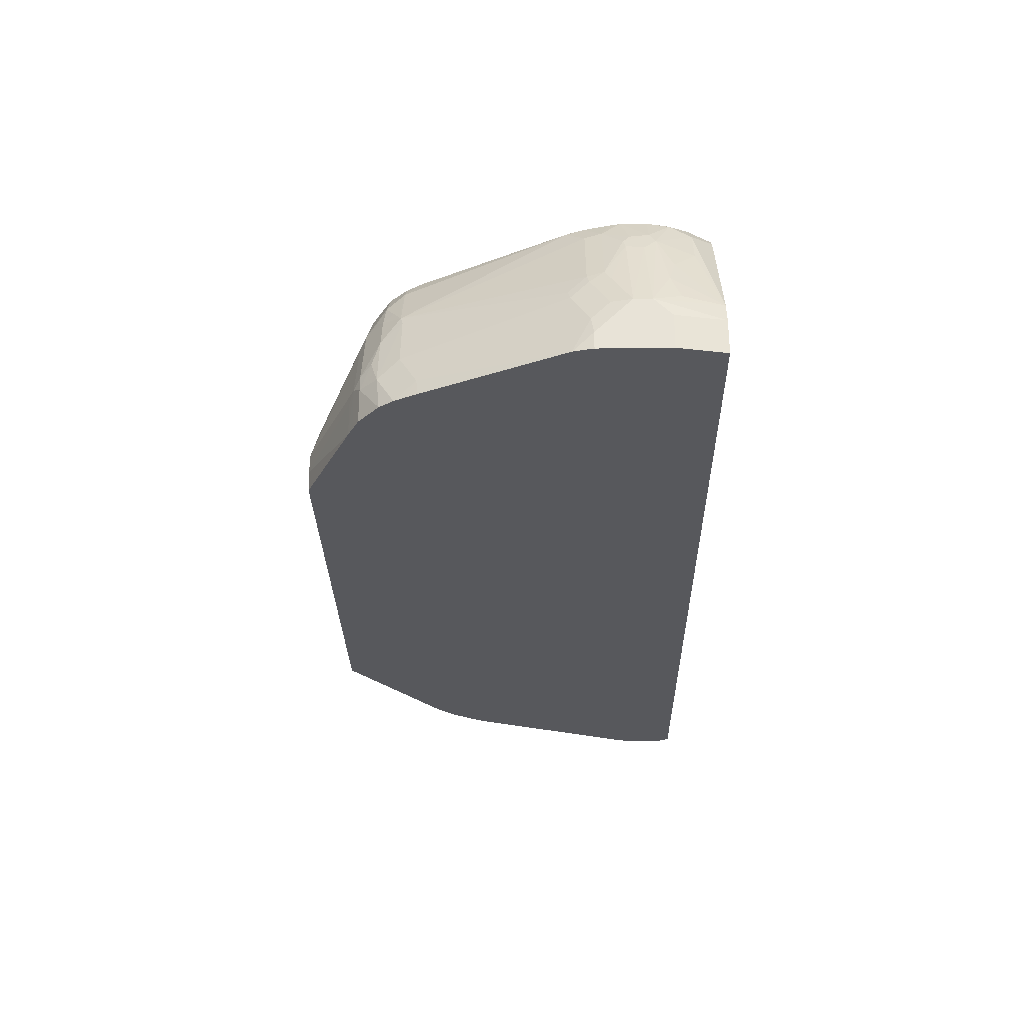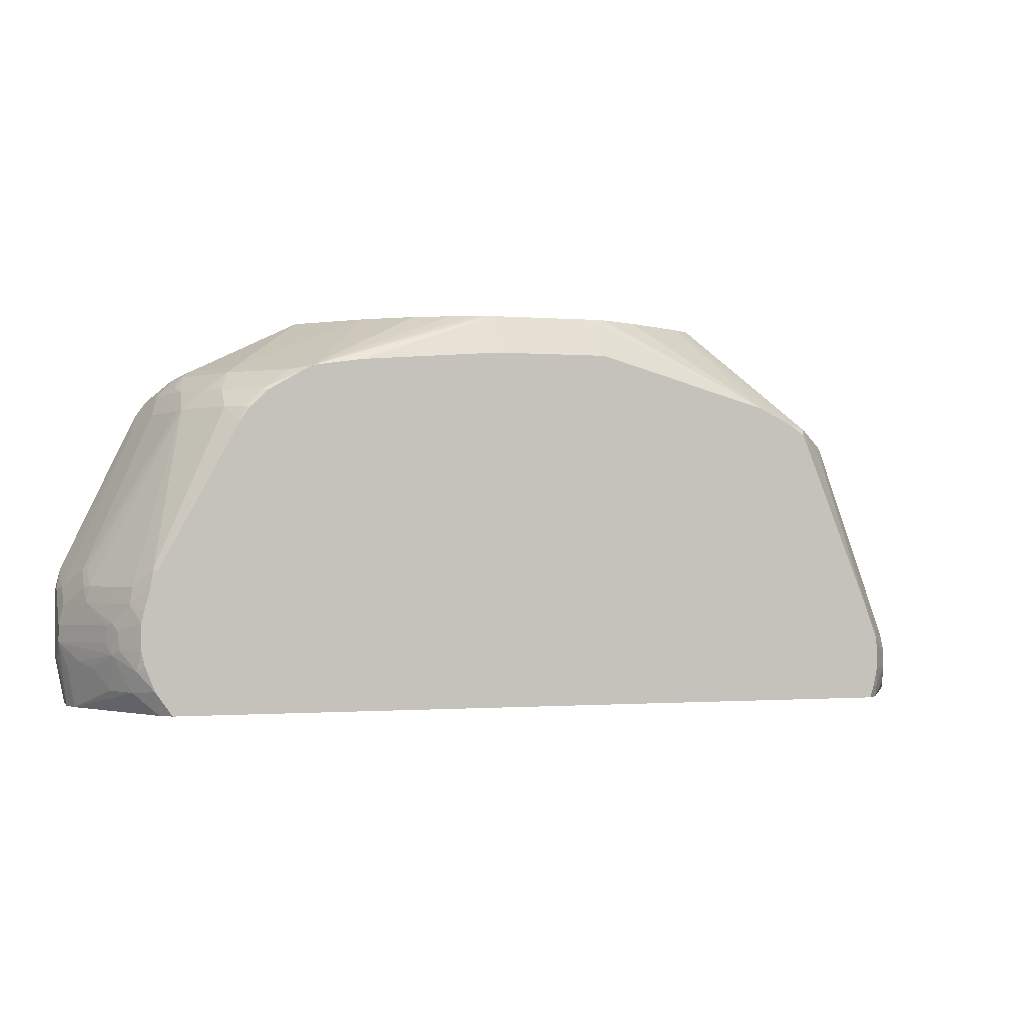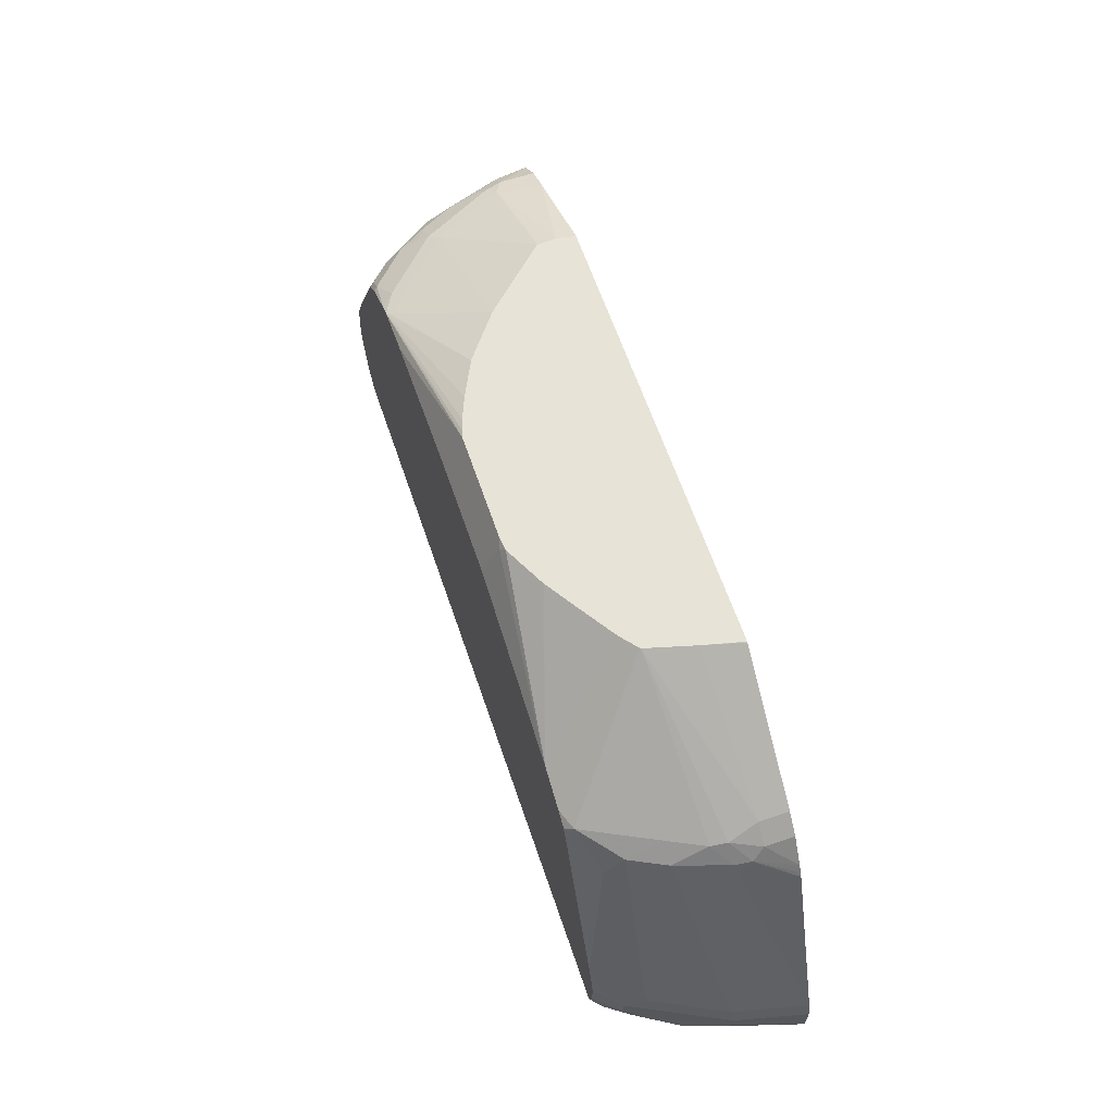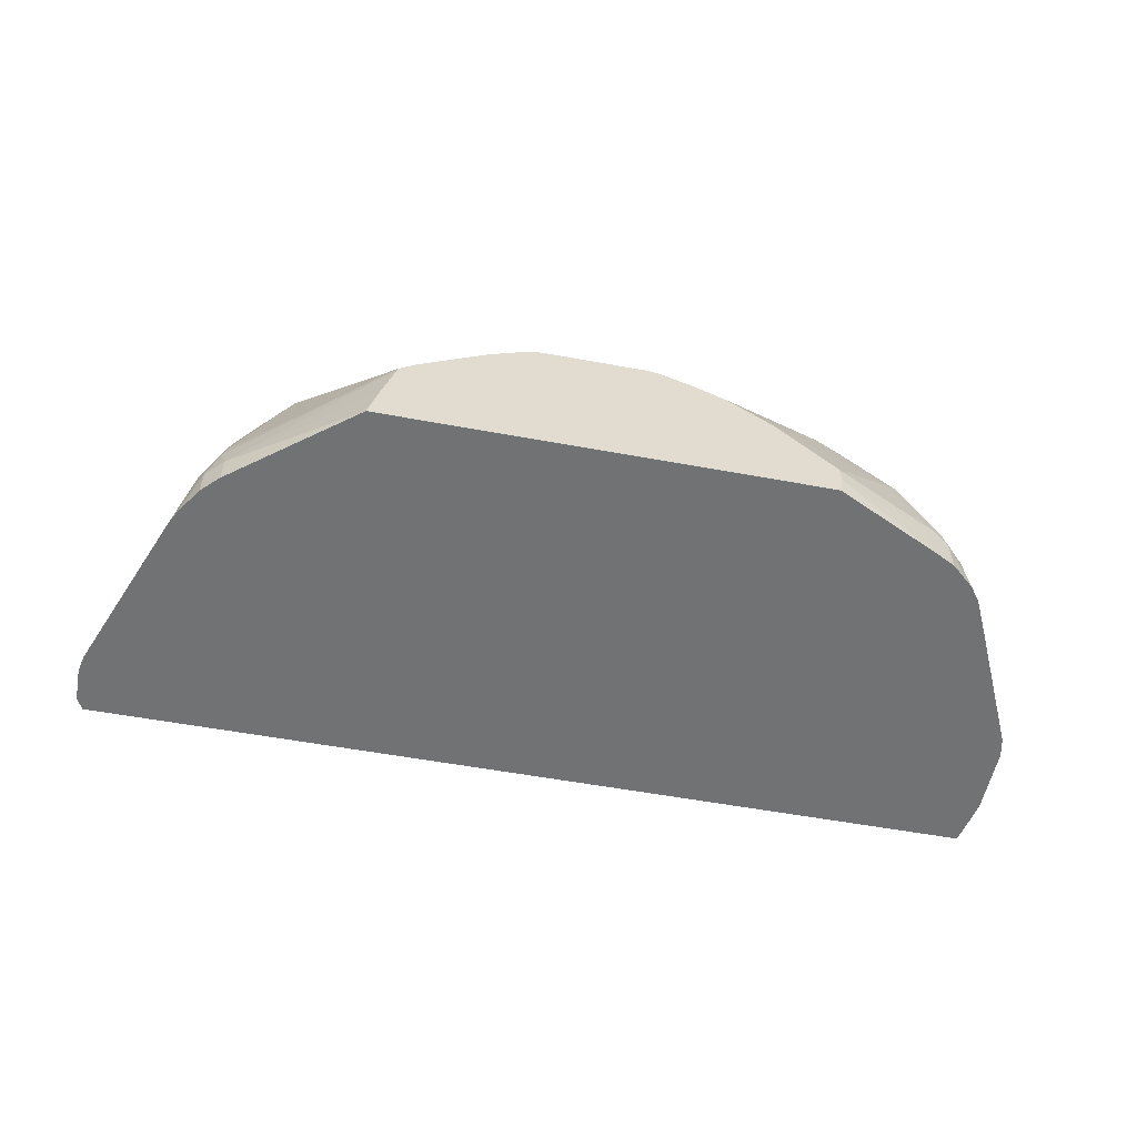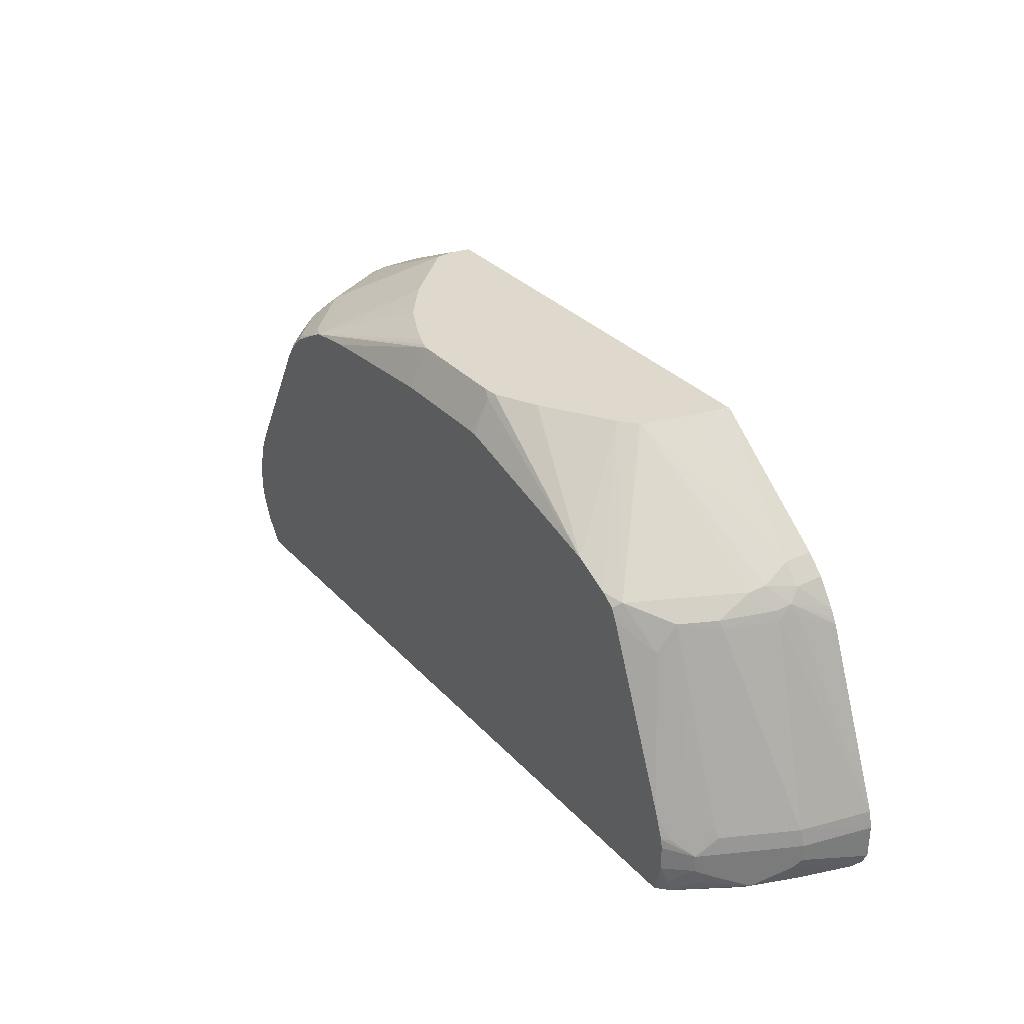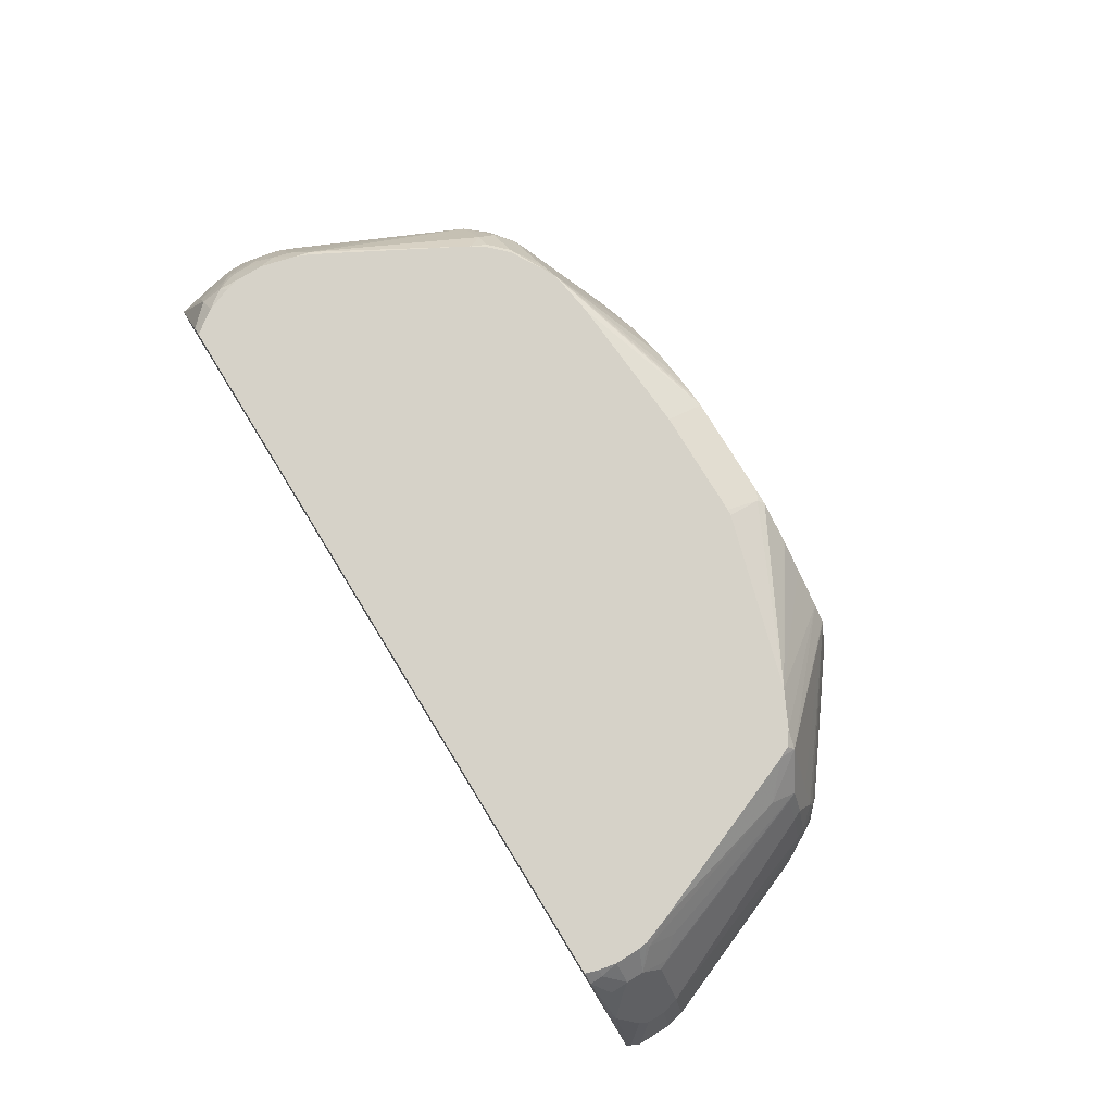
<metadata>
{"format":"obj","ext":"obj","renderer":"f3d","projection":"perspective","resolution":1024,"background":"white","views":[{"elev":-28.7,"azim":91.0,"up":"+Y"},{"elev":-0.9,"azim":162.7,"up":"+Z"},{"elev":62.7,"azim":-108.8,"up":"+Z"},{"elev":-55.5,"azim":-11.0,"up":"+Y"},{"elev":32.0,"azim":-124.8,"up":"+Z"},{"elev":78.2,"azim":-121.6,"up":"+Y"}]}
</metadata>
<code>
v 0.5189 0.1909 0.1965
v 0.5302 0.2121 0.2757
v 0.5302 0.1909 0.2545
v 0.5189 0.1489 0.1965
v 0.5112 0.2154 0.1965
v 0.5302 0.2121 0.2969
v 0.5195 0.2227 0.2439
v 0.509 0.2545 0.2545
v 0.4772 0.3287 0.2651
v 0.4842 0.3146 0.2793
v 0.5302 0.1489 0.2545
v -0.5859 0.1489 0.1965
v 0.456 0.3499 0.2227
v 0.4772 0.3075 0.2227
v 0.4948 0.2828 0.2474
v 0.4272 0.3605 0.1965
v 0.5248 0.2121 0.3208
v 0.5302 0.1697 0.3394
v 0.4825 0.3181 0.2996
v 0.509 0.2545 0.3181
v 0.5037 0.2545 0.342
v 0.4524 0.3676 0.2474
v 0.47 0.3429 0.2722
v 0.4772 0.3287 0.3022
v 0.5302 0.1489 0.3394
v -0.5868 0.1489 0.1981
v -0.5884 0.1591 0.2015
v -0.5847 0.1641 0.1965
v 0.426 0.3624 0.1965
v 0.4326 0.3754 0.2249
v 0.5248 0.1909 0.342
v 0.5248 0.1489 0.363
v 0.5249 0.1489 0.3627
v 0.5018 0.2686 0.3252
v 0.4983 0.2651 0.3446
v 0.4983 0.2439 0.3659
v 0.5037 0.2333 0.3632
v 0.4446 0.3754 0.2553
v 0.4485 0.3754 0.2726
v 0.4718 0.3393 0.2943
v 0.4485 0.3754 0.3033
v 0.4595 0.3535 0.3252
v 0.4807 0.311 0.3252
v -0.5936 0.1489 0.2117
v -0.5673 0.2439 0.2227
v -0.5673 0.2227 0.2015
v -0.5636 0.2277 0.1965
v 0.4125 0.3754 0.1965
v 0.44 0.1697 0.5328
v 0.4452 0.1489 0.5303
v 0.4772 0.3075 0.3446
v 0.3923 0.2863 0.5567
v 0.4188 0.2121 0.5541
v 0.3977 0.2757 0.5541
v 0.4524 0.3676 0.3111
v 0.4456 0.3754 0.3165
v 0.4385 0.3754 0.3438
v 0.4382 0.3747 0.3464
v 0.456 0.3499 0.3446
v -0.5936 0.1489 0.2545
v -0.5726 0.2333 0.2333
v -0.5656 0.2474 0.2333
v -0.5461 0.2863 0.2015
v -0.5386 0.2913 0.1965
v -0.4816 0.3754 0.1965
v 0.41 0.1909 0.5797
v 0.4313 0.1489 0.5579
v 0.4381 0.1489 0.5444
v 0.3499 0.3499 0.5567
v 0.3747 0.311 0.5585
v 0.3711 0.3075 0.5673
v 0.3675 0.2969 0.5797
v 0.3887 0.2545 0.5797
v 0.4347 0.3711 0.3659
v 0.4379 0.3754 0.3457
v -0.5928 0.1489 0.2582
v -0.5726 0.2333 0.2545
v -0.5656 0.2474 0.2545
v -0.5161 0.3464 0.2333
v -0.5249 0.3287 0.2227
v -0.5169 0.3393 0.2121
v -0.4955 0.3624 0.1965
v -0.4832 0.374 0.1965
v -0.4866 0.3754 0.2121
v 0.4186 0.1489 0.5754
v 0.4311 0.1489 0.5583
v 0.3923 0.2227 0.5885
v 0.3887 0.1909 0.6009
v 0.3356 0.3754 0.5384
v 0.3287 0.3711 0.5567
v 0.3287 0.3499 0.5779
v 0.3499 0.3287 0.5779
v 0.3499 0.3075 0.5885
v 0.3392 0.2969 0.6018
v 0.3605 0.2545 0.6018
v 0.3817 0.2121 0.6018
v 0.4304 0.3754 0.3638
v -0.589 0.1489 0.2757
v -0.5673 0.236 0.2757
v -0.5161 0.3464 0.2545
v -0.4909 0.3754 0.2333
v -0.4948 0.3676 0.2121
v 0.3887 0.1489 0.6009
v 0.3711 0.2015 0.6097
v 0.3244 0.3754 0.5546
v 0.3074 0.3711 0.5779
v 0.2757 0.3605 0.6018
v 0.3181 0.3181 0.6018
v 0.3287 0.2863 0.6097
v -0.5042 0.1489 0.4877
v -0.4878 0.1909 0.509
v -0.4806 0.198 0.5231
v -0.4824 0.2147 0.509
v -0.5249 0.3208 0.2757
v -0.4613 0.2783 0.509
v -0.44 0.3208 0.509
v -0.5196 0.3234 0.2863
v -0.4948 0.3676 0.2757
v -0.4891 0.3754 0.2757
v -0.4909 0.3754 0.2641
v 0.3747 0.1489 0.6079
v 0.3605 0.1909 0.615
v 0.3608 0.1489 0.6149
v 0.2363 0.1947 0.6749
v 0.2365 0.1941 0.6749
v 0.2376 0.1718 0.6749
v 0.3032 0.3754 0.5758
v 0.2608 0.3754 0.6002
v 0.2482 0.3754 0.6065
v 0.2439 0.3711 0.6097
v 0.2651 0.3499 0.6097
v 0.1652 0.2713 0.6749
v -0.5034 0.1489 0.4896
v -0.4736 0.1838 0.5372
v -0.4595 0.2192 0.5443
v -0.4771 0.2174 0.5196
v -0.4983 0.1538 0.4984
v -0.4951 0.1489 0.5048
v -0.4559 0.281 0.5196
v -0.4348 0.3234 0.5196
v -0.4983 0.3446 0.3076
v -0.4312 0.3464 0.4877
v -0.4775 0.3754 0.308
v 0.2332 0.1489 0.6749
v 0.04333 0.3451 0.6749
v 0.07006 0.334 0.6749
v 0.1124 0.3128 0.6749
v 0.1908 0.3754 0.615
v 0.02111 0.3518 0.6749
v 0.03046 0.3495 0.6749
v 0.1297 0.2994 0.6749
v -0.4736 0.1489 0.5372
v -0.4524 0.1838 0.5585
v -0.4559 0.2386 0.5408
v -0.2757 0.2545 0.6749
v -0.4348 0.281 0.5408
v -0.3923 0.3658 0.5408
v -0.3927 0.3754 0.5204
v -0.3035 0.1489 0.6749
v 0.02111 0.3754 0.6277
v 0.02111 0.3535 0.6716
v -0.106 0.3518 0.6749
v -0.4524 0.1489 0.5585
v -0.3043 0.1489 0.6745
v -0.2915 0.1973 0.6749
v -0.2741 0.2562 0.6749
v -0.2541 0.2726 0.6749
v -0.3695 0.3754 0.5461
v -0.3859 0.3754 0.5344
v -0.1104 0.3754 0.6277
v -0.106 0.3535 0.6716
v -0.1166 0.3552 0.668
v -0.1234 0.3501 0.6749
v -0.2083 0.3026 0.6749
v -0.3271 0.3754 0.5673
v -0.1179 0.3754 0.627
v -0.1696 0.327 0.6749
v -0.1734 0.3251 0.6749
f 98 111 112
f 99 116 114
f 99 115 116
f 99 113 115
f 99 114 100
f 98 113 99
f 98 112 113
f 100 114 117
f 94 109 95
f 95 104 96
f 95 109 104
f 94 108 109
f 92 108 94
f 92 94 93
f 91 107 108
f 100 117 118
f 91 108 92
f 98 110 111
f 100 118 119
f 107 130 131
f 103 104 121
f 112 135 136
f 91 106 107
f 112 134 135
f 111 133 112
f 110 133 111
f 109 132 124
f 109 131 132
f 108 131 109
f 107 131 108
f 107 129 130
f 107 128 129
f 106 128 107
f 106 127 128
f 104 126 122
f 104 125 126
f 104 124 125
f 104 109 124
f 104 123 121
f 104 122 123
f 100 119 120
f 90 127 106
f 72 93 94
f 89 105 90
f 112 136 113
f 72 92 93
f 71 92 72
f 69 74 89
f 69 71 70
f 69 92 71
f 69 91 92
f 69 106 91
f 72 94 95
f 69 90 106
f 66 88 85
f 66 87 88
f 66 73 87
f 66 86 67
f 66 85 86
f 65 83 84
f 63 82 64
f 63 81 82
f 69 89 90
f 72 95 73
f 73 95 96
f 73 96 87
f 88 104 103
f 88 96 104
f 87 96 88
f 85 88 103
f 84 102 101
f 82 84 83
f 82 102 84
f 79 102 82
f 79 101 102
f 79 120 101
f 79 100 120
f 79 81 80
f 79 82 81
f 78 99 100
f 77 99 78
f 76 99 77
f 76 98 99
f 74 97 89
f 74 75 97
f 90 105 127
f 112 133 137
f 124 178 174
f 112 138 134
f 153 163 164
f 153 165 155
f 153 164 165
f 149 171 162
f 149 161 171
f 148 161 149
f 148 160 161
f 142 158 143
f 154 155 156
f 142 157 158
f 140 156 157
f 139 156 140
f 139 154 156
f 136 154 139
f 135 155 154
f 135 153 155
f 135 154 136
f 134 138 152
f 140 157 142
f 134 153 135
f 155 166 157
f 157 166 167
f 63 80 81
f 175 178 177
f 174 178 175
f 173 175 177
f 172 175 173
f 172 176 175
f 170 172 171
f 170 176 172
f 155 157 156
f 167 175 168
f 162 172 173
f 162 171 172
f 160 171 161
f 160 170 171
f 159 165 164
f 157 169 158
f 157 168 169
f 157 167 168
f 167 174 175
f 134 163 153
f 134 152 163
f 133 138 137
f 124 146 145
f 124 147 146
f 124 151 147
f 124 132 151
f 123 126 144
f 122 126 123
f 118 143 119
f 118 142 143
f 124 145 150
f 118 140 142
f 117 140 141
f 117 141 118
f 115 140 116
f 115 139 140
f 115 136 139
f 114 140 117
f 114 116 140
f 113 136 115
f 118 141 140
f 124 150 149
f 124 149 162
f 124 162 173
f 130 132 131
f 130 151 132
f 130 147 151
f 129 150 145
f 129 149 150
f 129 148 149
f 129 147 130
f 129 146 147
f 129 145 146
f 124 126 125
f 124 144 126
f 124 159 144
f 124 165 159
f 124 155 165
f 124 166 155
f 124 167 166
f 124 174 167
f 124 177 178
f 124 173 177
f 112 137 138
f 63 79 80
f 9 24 19
f 62 100 79
f 9 19 10
f 8 15 9
f 6 21 17
f 6 20 21
f 6 19 20
f 6 10 19
f 6 31 18
f 6 17 31
f 9 15 14
f 5 16 13
f 5 15 8
f 5 14 15
f 5 13 14
f 4 26 12
f 4 44 26
f 4 60 44
f 4 76 60
f 4 98 76
f 5 8 7
f 4 110 98
f 9 14 13
f 9 22 23
f 22 30 38
f 21 36 37
f 21 35 36
f 21 34 35
f 20 34 21
f 19 34 20
f 19 24 34
f 18 33 25
f 9 13 22
f 18 32 33
f 17 37 31
f 17 21 37
f 13 30 22
f 13 29 30
f 13 16 29
f 12 27 28
f 12 26 27
f 9 23 24
f 18 31 32
f 22 38 39
f 4 133 110
f 4 152 138
f 2 25 11
f 2 18 25
f 2 6 18
f 1 5 2
f 1 16 5
f 1 29 16
f 1 48 29
f 1 65 48
f 2 11 3
f 1 83 65
f 1 64 82
f 1 47 64
f 1 28 47
f 1 12 28
f 1 4 12
f 1 11 4
f 1 3 11
f 1 2 3
f 1 82 83
f 4 138 133
f 2 5 7
f 2 8 9
f 4 163 152
f 4 164 163
f 4 159 164
f 4 144 159
f 4 123 144
f 4 121 123
f 4 103 121
f 4 85 103
f 2 7 8
f 4 86 85
f 4 68 67
f 62 79 63
f 4 32 50
f 4 33 32
f 4 25 33
f 4 11 25
f 2 10 6
f 2 9 10
f 4 67 86
f 22 39 23
f 4 50 68
f 23 39 41
f 45 63 46
f 45 62 63
f 45 61 62
f 44 61 45
f 44 77 61
f 44 60 77
f 43 59 51
f 42 59 43
f 46 63 47
f 42 58 59
f 42 56 57
f 42 55 56
f 41 56 55
f 40 55 42
f 40 41 55
f 37 54 53
f 37 52 54
f 37 53 49
f 42 57 58
f 47 63 64
f 49 53 66
f 49 66 67
f 23 40 24
f 62 78 100
f 61 78 62
f 61 77 78
f 60 76 77
f 58 74 59
f 58 75 74
f 57 75 58
f 54 73 66
f 53 54 66
f 52 74 69
f 52 59 74
f 52 73 54
f 52 72 73
f 52 71 72
f 52 69 70
f 51 59 52
f 49 68 50
f 49 67 68
f 36 52 37
f 35 52 36
f 52 70 71
f 34 51 35
f 30 158 169
f 30 143 158
f 30 119 143
f 30 120 119
f 30 101 120
f 30 84 101
f 30 65 84
f 30 48 65
f 30 169 168
f 29 48 30
f 27 45 46
f 27 44 45
f 26 44 27
f 24 43 34
f 24 42 43
f 24 40 42
f 35 51 52
f 23 41 40
f 27 46 47
f 30 168 175
f 27 47 28
f 30 176 170
f 34 43 51
f 32 49 50
f 30 175 176
f 31 49 32
f 31 37 49
f 30 39 38
f 30 41 39
f 30 57 56
f 30 75 57
f 30 97 75
f 30 56 41
f 30 105 89
f 30 127 105
f 30 128 127
f 30 129 128
f 30 148 129
f 30 170 160
f 30 89 97
f 30 160 148

</code>
